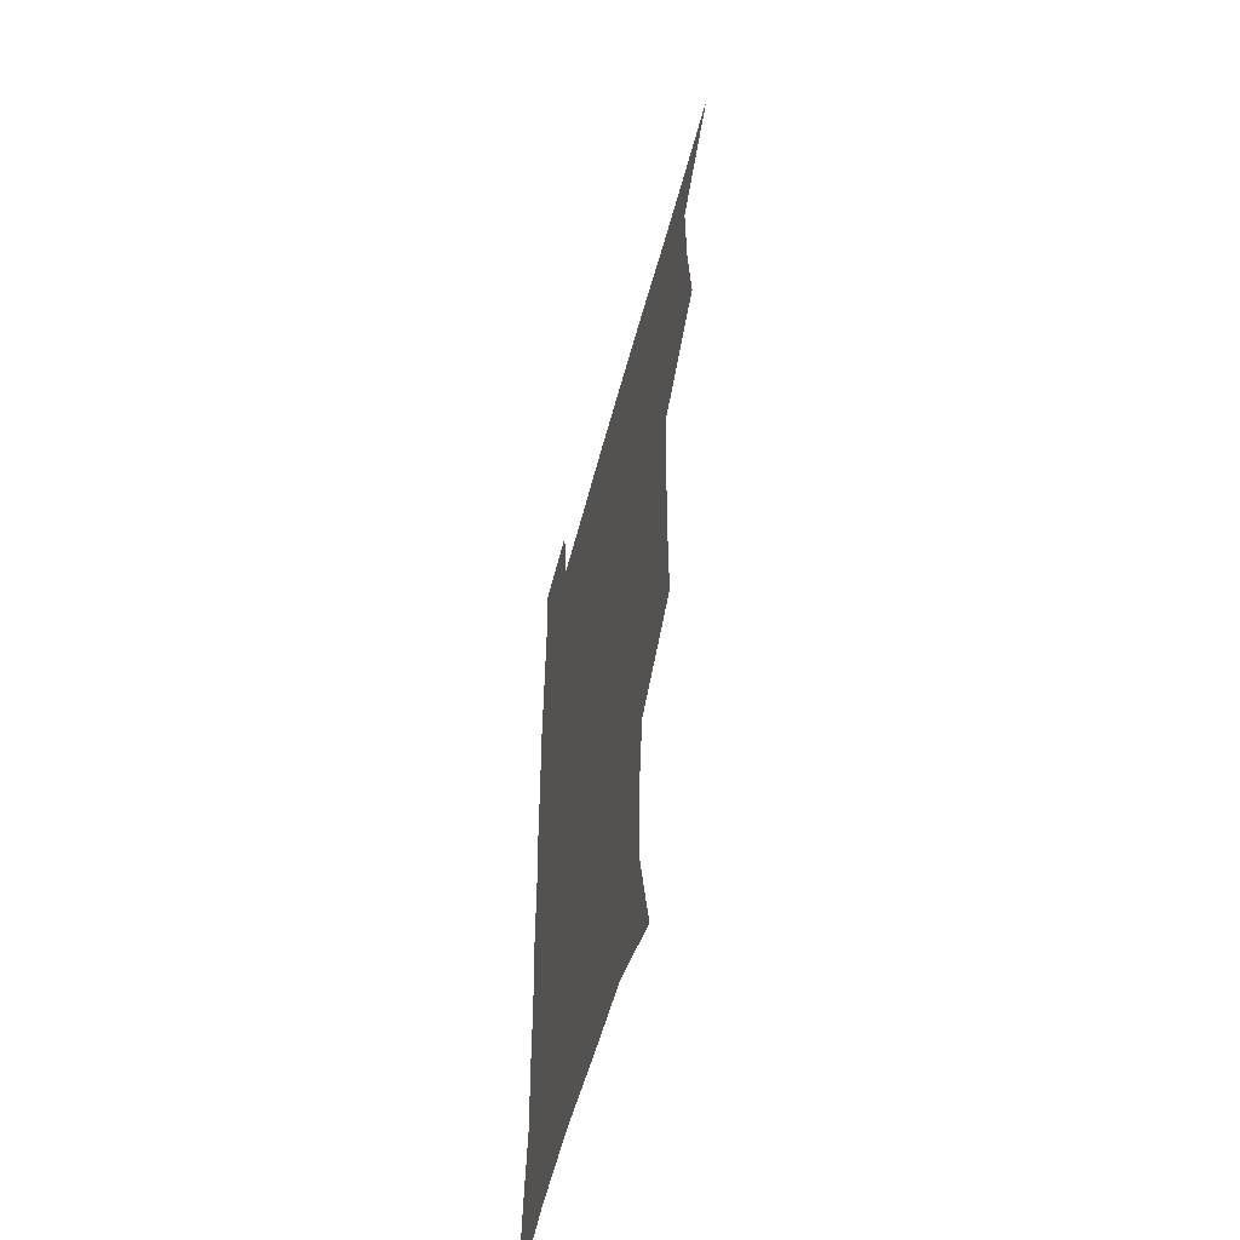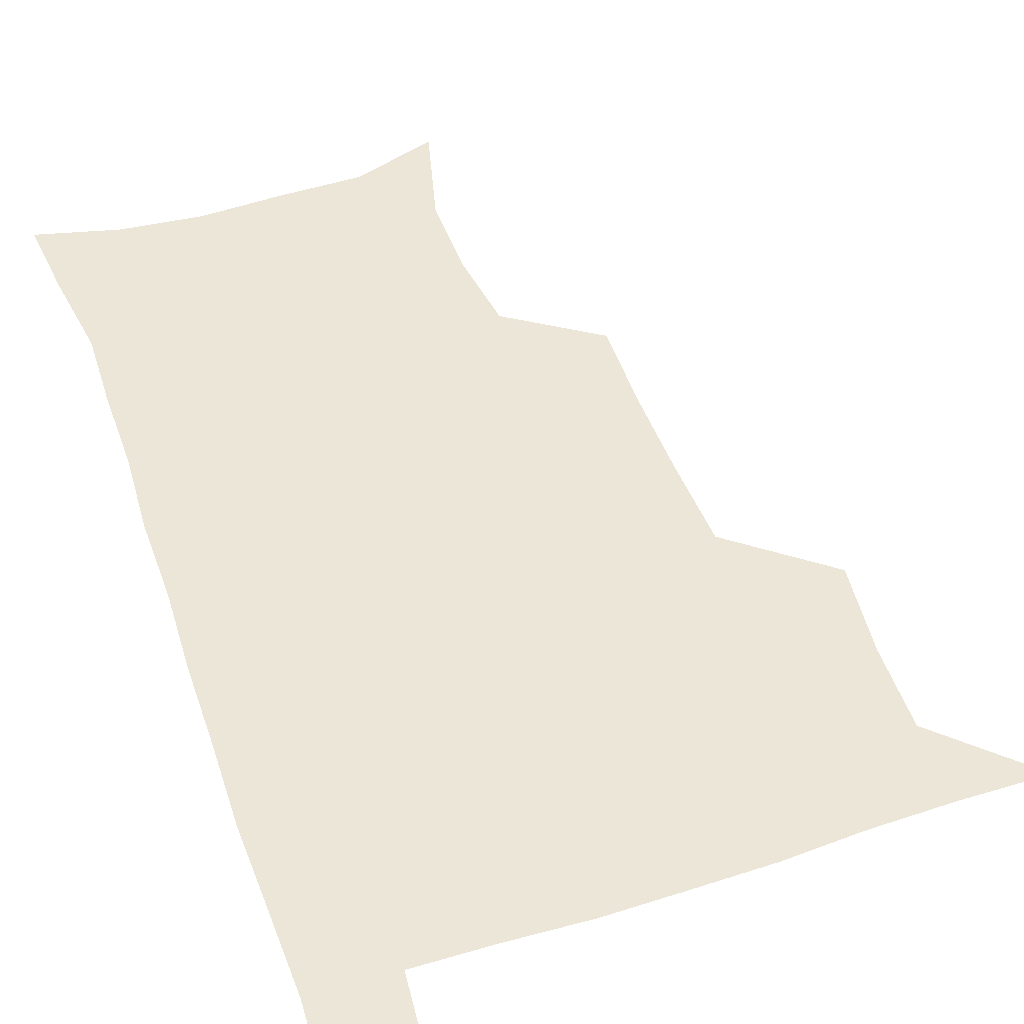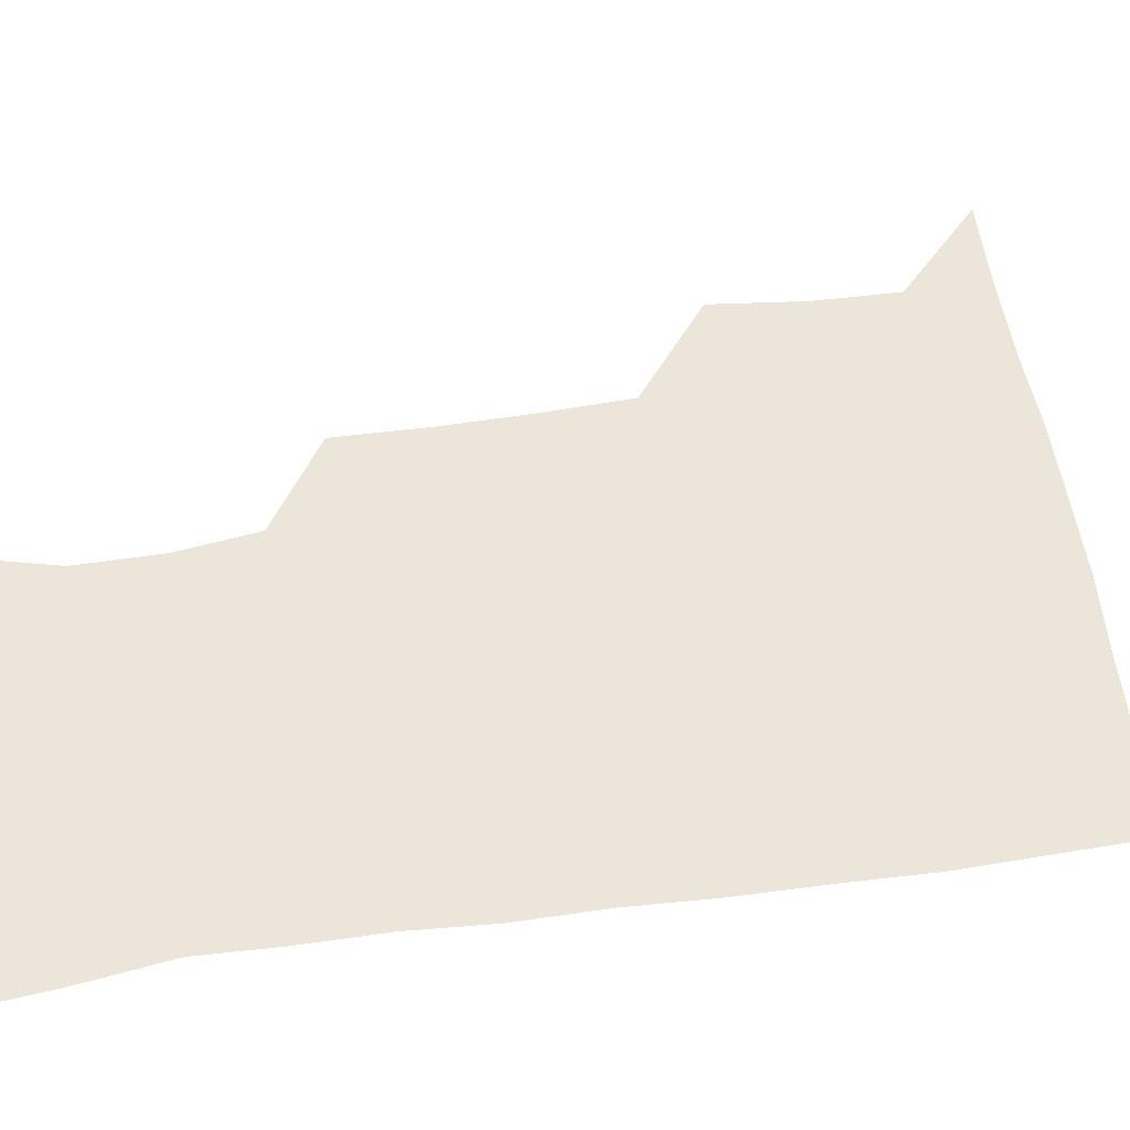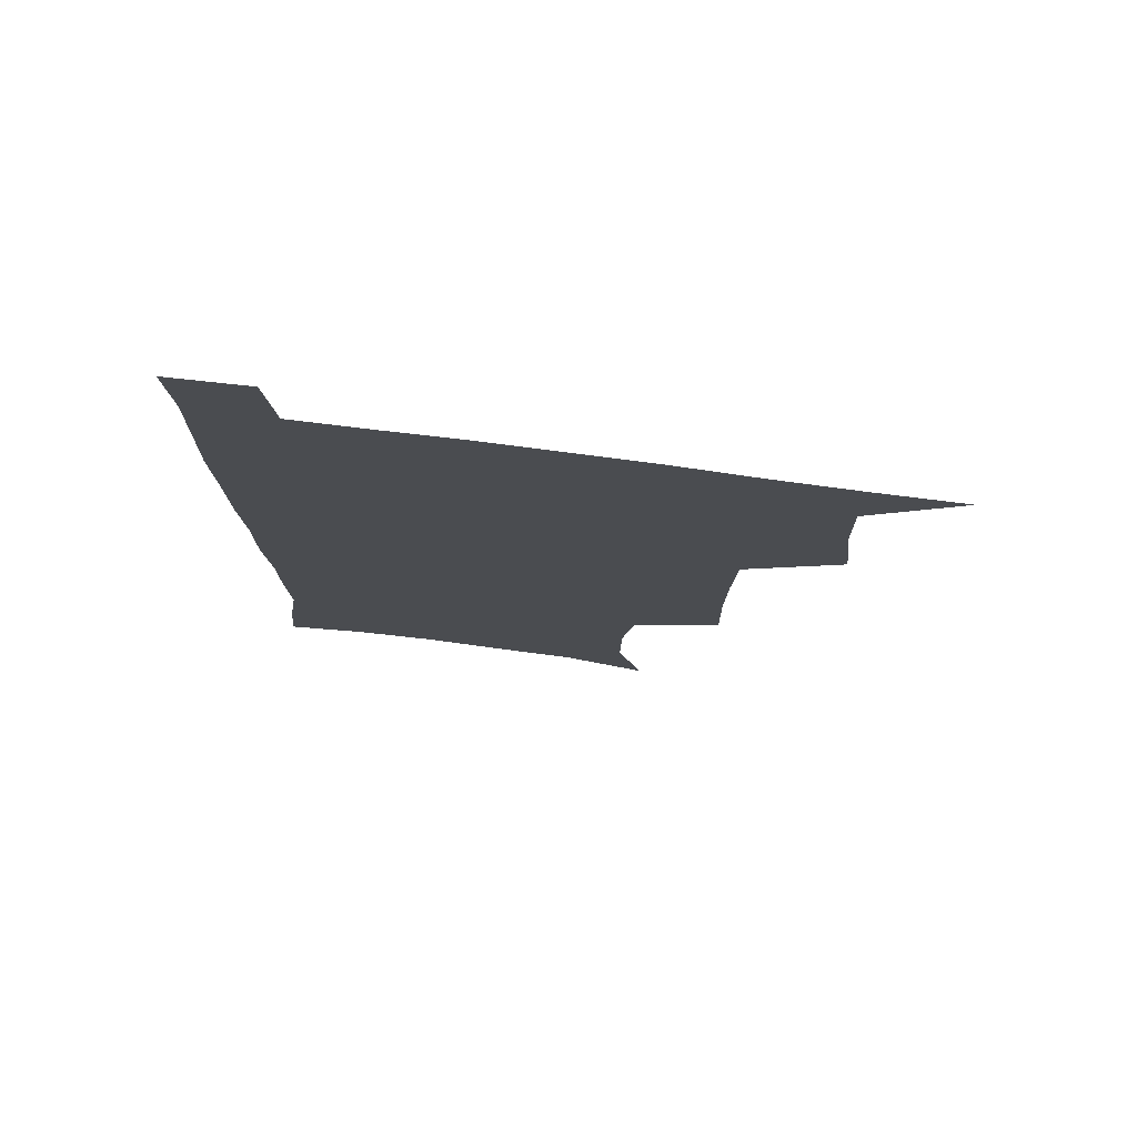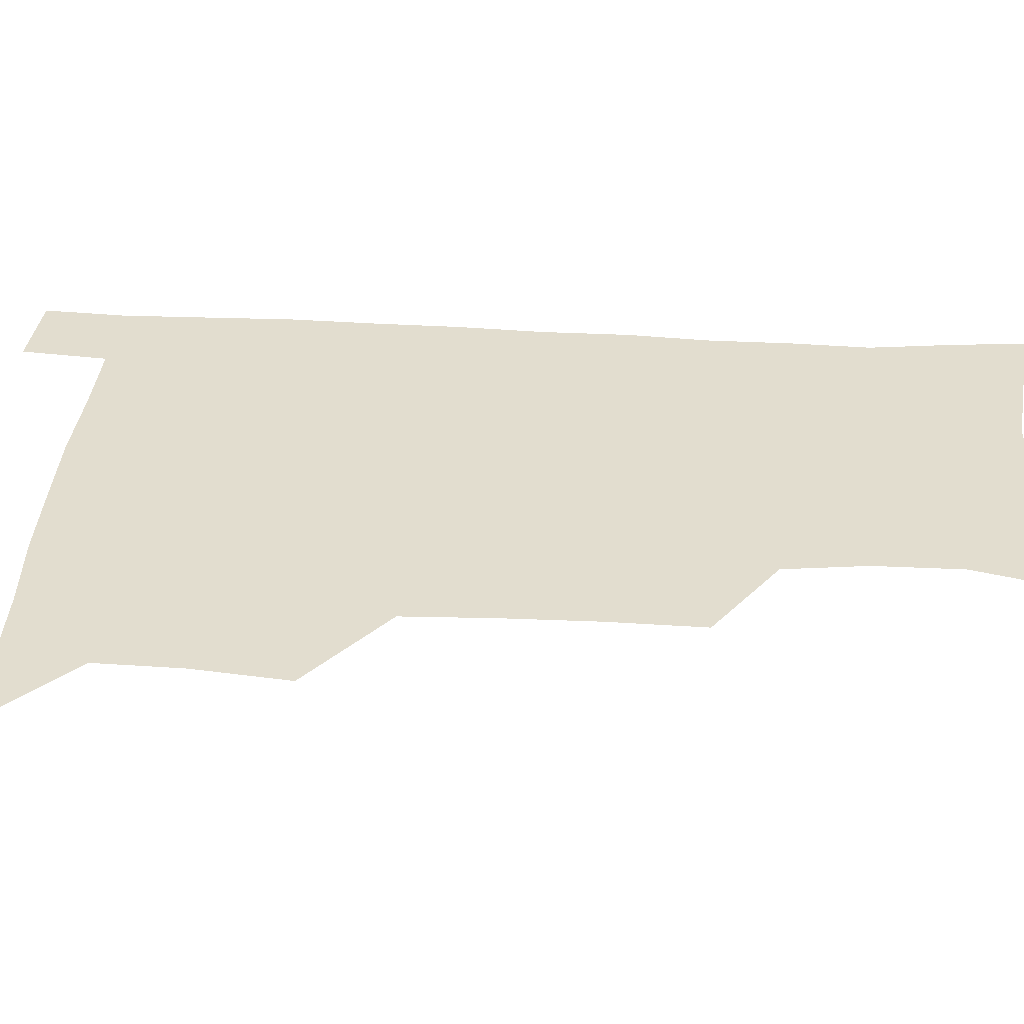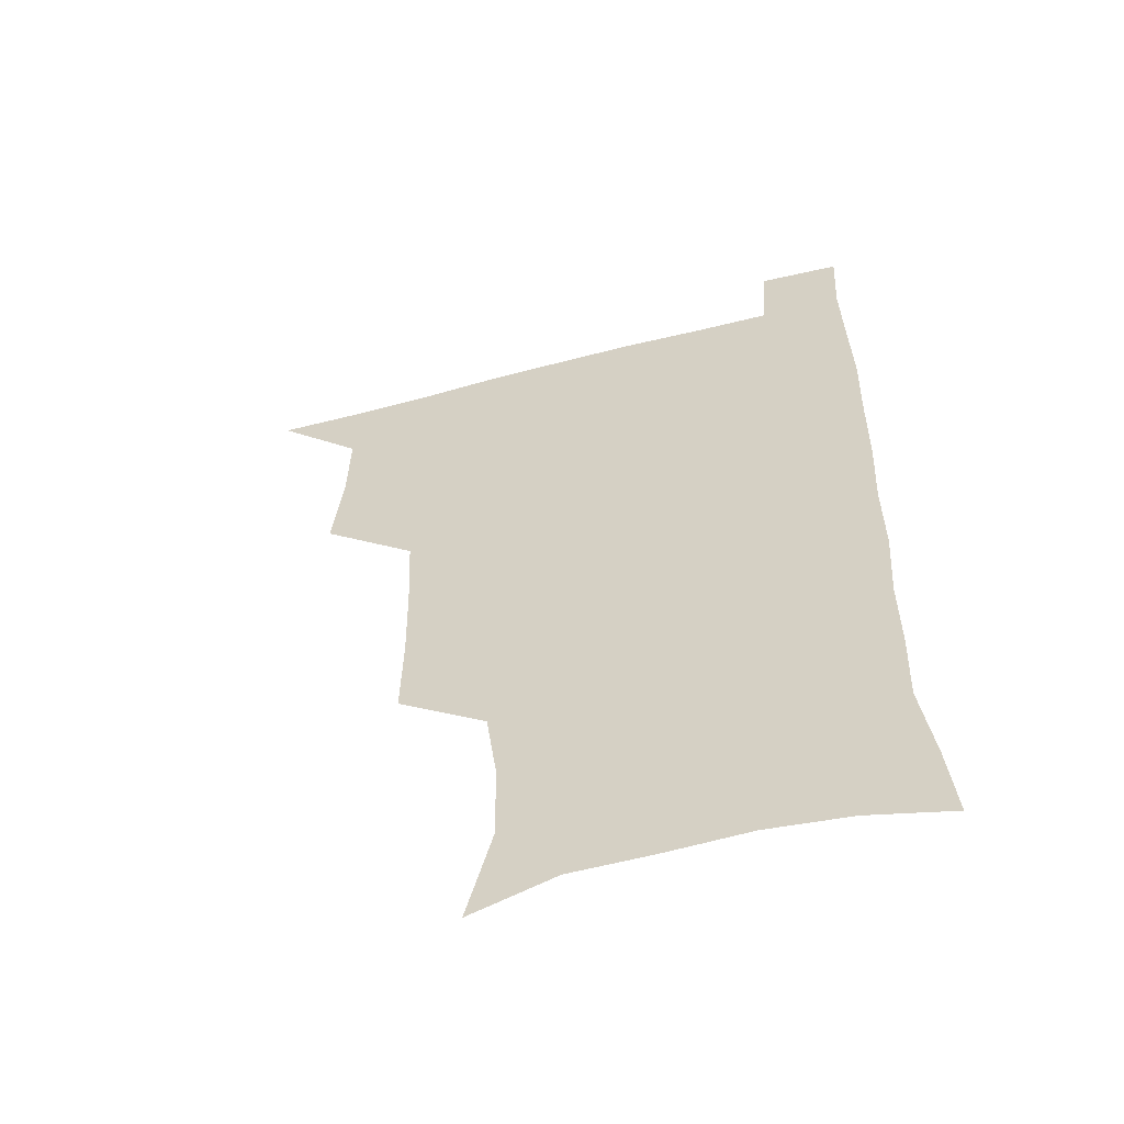
<metadata>
{"format":"obj","ext":"obj","renderer":"f3d","projection":"perspective","resolution":1024,"background":"white","views":[{"elev":-55.5,"azim":-104.6,"up":"+Y"},{"elev":49.3,"azim":160.8,"up":"+Z"},{"elev":55.3,"azim":81.5,"up":"+Z"},{"elev":77.3,"azim":-172.7,"up":"+Y"},{"elev":34.9,"azim":-85.9,"up":"+Z"},{"elev":-57.4,"azim":15.2,"up":"+Y"}]}
</metadata>
<code>
v 479.8 539.4 0
v 507 444.2 0
v 510.7 478.1 0
v 511.4 509.2 0
v 512.3 539 0
v 543 317.7 0
v 543.6 351.4 0
v 543.1 383.9 0
v 541.7 416.9 0
v 542.5 450 0
v 544.4 481.4 0
v 543.5 510.3 0
v 542.3 539.6 0
v 570.6 198.2 0
v 579.9 235.2 0
v 579.6 266.5 0
v 575.6 295.8 0
v 576.5 332.7 0
v 575.8 363.6 0
v 575 394 0
v 574.6 424.3 0
v 574.4 454 0
v 574.7 482.9 0
v 574.2 510.8 0
v 571.5 541.4 0
v 601.6 208.6 0
v 606 242.8 0
v 605.3 273.4 0
v 604.3 305.8 0
v 604.5 339.5 0
v 603.5 367.7 0
v 603.8 399.2 0
v 603.2 427 0
v 603 455.3 0
v 603.1 483.6 0
v 602.6 511.5 0
v 600.8 541.7 0
v 631.8 208.8 0
v 632.5 245.9 0
v 631.8 277.3 0
v 631 309.1 0
v 630.7 339.7 0
v 630.4 368.8 0
v 630.5 398.4 0
v 630.5 428.2 0
v 630.7 456.1 0
v 631 483.8 0
v 631.1 511.5 0
v 629.9 541.8 0
v 662.8 210 0
v 659.6 245.1 0
v 658.1 277 0
v 657.2 308.4 0
v 656.7 339.3 0
v 656.9 368.7 0
v 657.6 397.3 0
v 658 426.4 0
v 658.6 454.9 0
v 658.7 484 0
v 659.3 511.9 0
v 660 540.4 0
v 693.3 207.1 0
v 687.5 241.7 0
v 685.1 273.1 0
v 683.8 304.6 0
v 683.7 334.7 0
v 685 363.5 0
v 685.4 393.5 0
v 686.1 423.1 0
v 687 452.6 0
v 687 482.4 0
v 687.8 511.2 0
v 688.8 539.7 0
v 691.6 570.9 0
v 723.8 199.4 0
v 721 228.7 0
v 716.6 261 0
v 717.6 289.6 0
v 717.5 320.3 0
v 719.4 349.9 0
v 719.2 381.7 0
v 720.6 412.7 0
v 720.8 444.6 0
v 721.6 476 0
v 720.7 507.9 0
v 719.9 539 0
v 721.5 568.9 0
f 4 5 1
f 9 10 2
f 2 10 3
f 10 11 3
f 3 11 4
f 11 12 4
f 4 12 5
f 12 13 5
f 17 18 6
f 6 18 7
f 18 19 7
f 7 19 8
f 19 20 8
f 8 20 9
f 20 21 9
f 9 21 10
f 21 22 10
f 10 22 11
f 22 23 11
f 11 23 12
f 23 24 12
f 12 24 13
f 24 25 13
f 14 26 15
f 26 27 15
f 15 27 16
f 27 28 16
f 16 28 17
f 28 29 17
f 17 29 18
f 29 30 18
f 18 30 19
f 30 31 19
f 19 31 20
f 31 32 20
f 20 32 21
f 32 33 21
f 21 33 22
f 33 34 22
f 22 34 23
f 34 35 23
f 23 35 24
f 35 36 24
f 24 36 25
f 36 37 25
f 26 38 27
f 38 39 27
f 27 39 28
f 39 40 28
f 28 40 29
f 40 41 29
f 29 41 30
f 41 42 30
f 30 42 31
f 42 43 31
f 31 43 32
f 43 44 32
f 32 44 33
f 44 45 33
f 33 45 34
f 45 46 34
f 34 46 35
f 46 47 35
f 35 47 36
f 47 48 36
f 36 48 37
f 48 49 37
f 38 50 39
f 50 51 39
f 39 51 40
f 51 52 40
f 40 52 41
f 52 53 41
f 41 53 42
f 53 54 42
f 42 54 43
f 54 55 43
f 43 55 44
f 55 56 44
f 44 56 45
f 56 57 45
f 45 57 46
f 57 58 46
f 46 58 47
f 58 59 47
f 47 59 48
f 59 60 48
f 48 60 49
f 60 61 49
f 50 62 51
f 62 63 51
f 51 63 52
f 63 64 52
f 52 64 53
f 64 65 53
f 53 65 54
f 65 66 54
f 54 66 55
f 66 67 55
f 55 67 56
f 67 68 56
f 56 68 57
f 68 69 57
f 57 69 58
f 69 70 58
f 58 70 59
f 70 71 59
f 59 71 60
f 71 72 60
f 60 72 61
f 72 73 61
f 62 75 63
f 75 76 63
f 63 76 64
f 76 77 64
f 64 77 65
f 77 78 65
f 65 78 66
f 78 79 66
f 66 79 67
f 79 80 67
f 67 80 68
f 80 81 68
f 68 81 69
f 81 82 69
f 69 82 70
f 82 83 70
f 70 83 71
f 83 84 71
f 71 84 72
f 84 85 72
f 72 85 73
f 85 86 73
f 73 86 74
f 86 87 74

</code>
